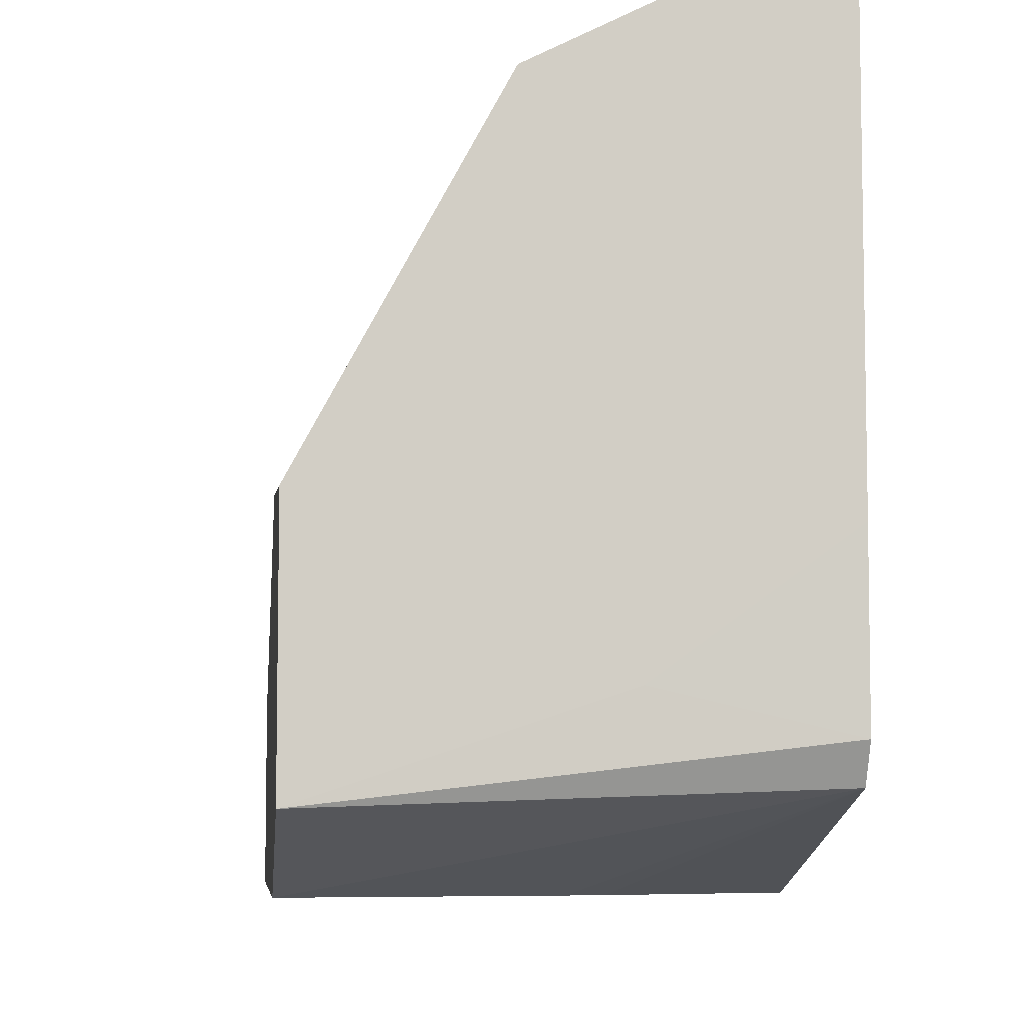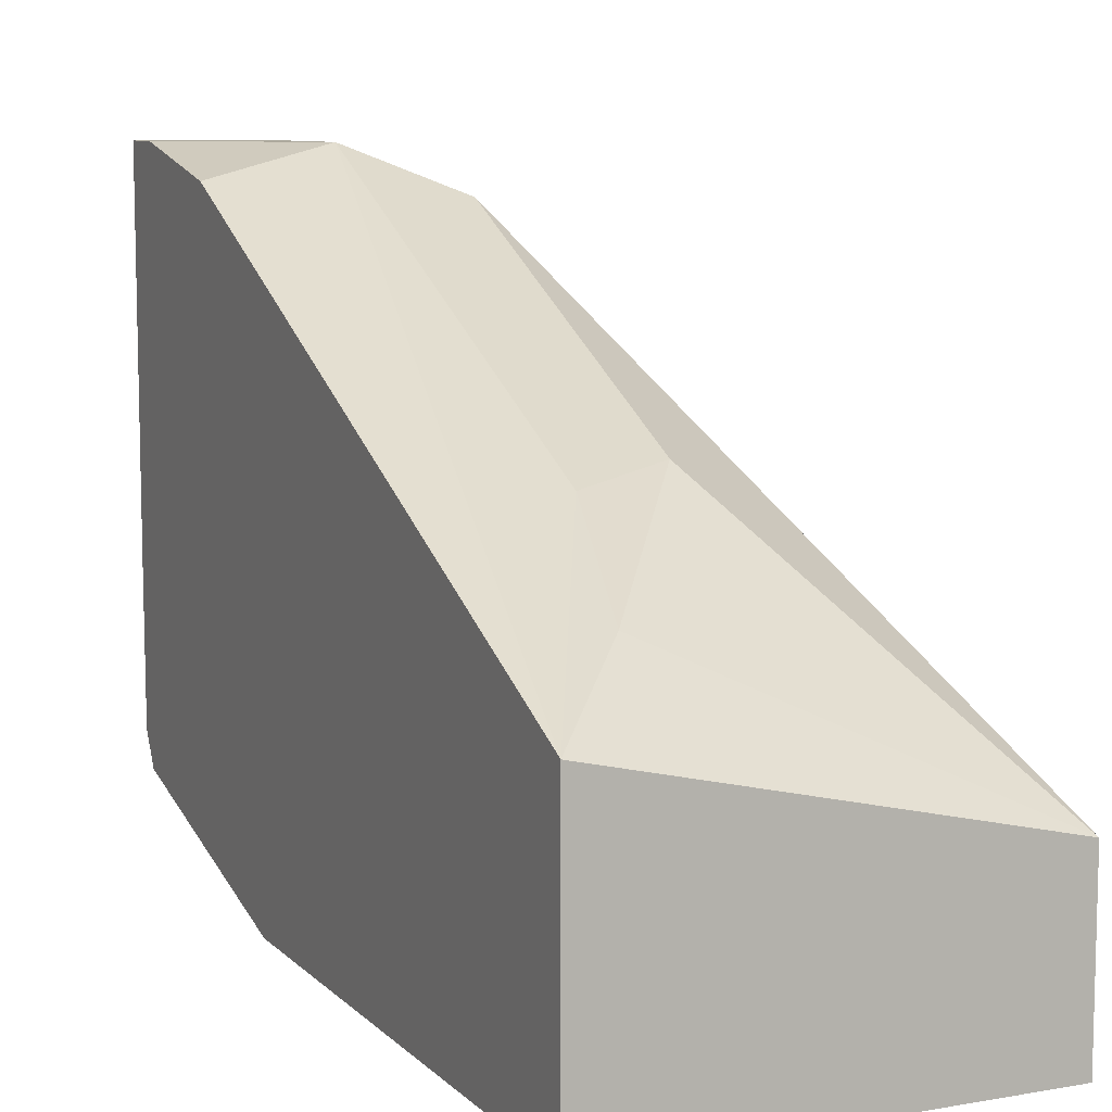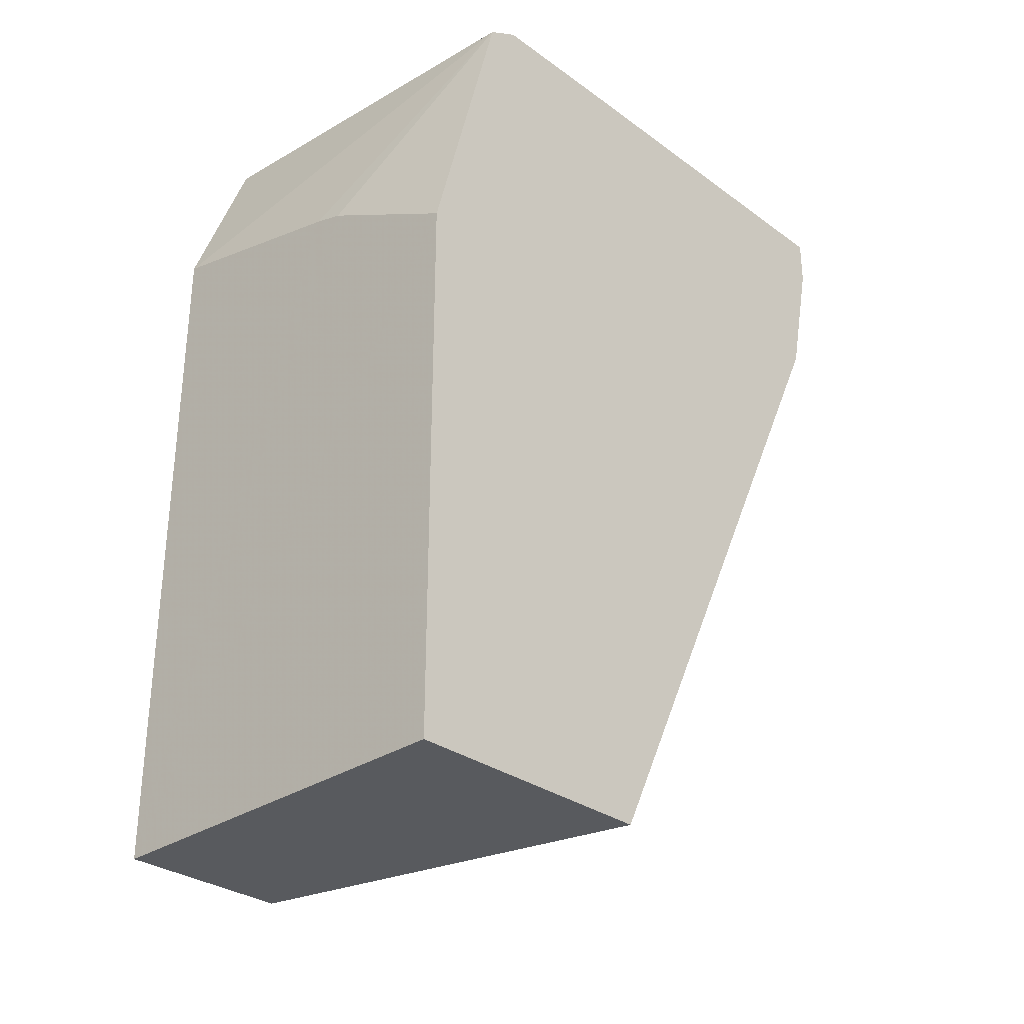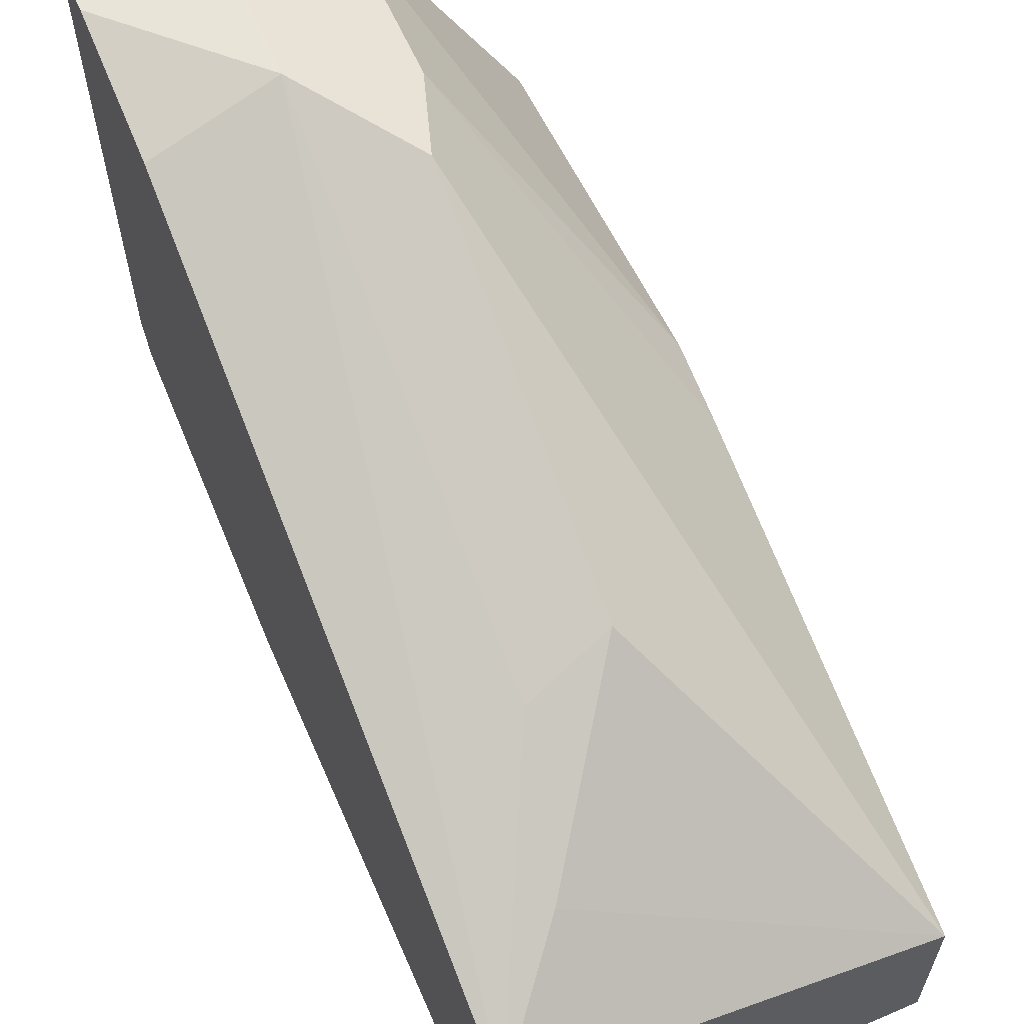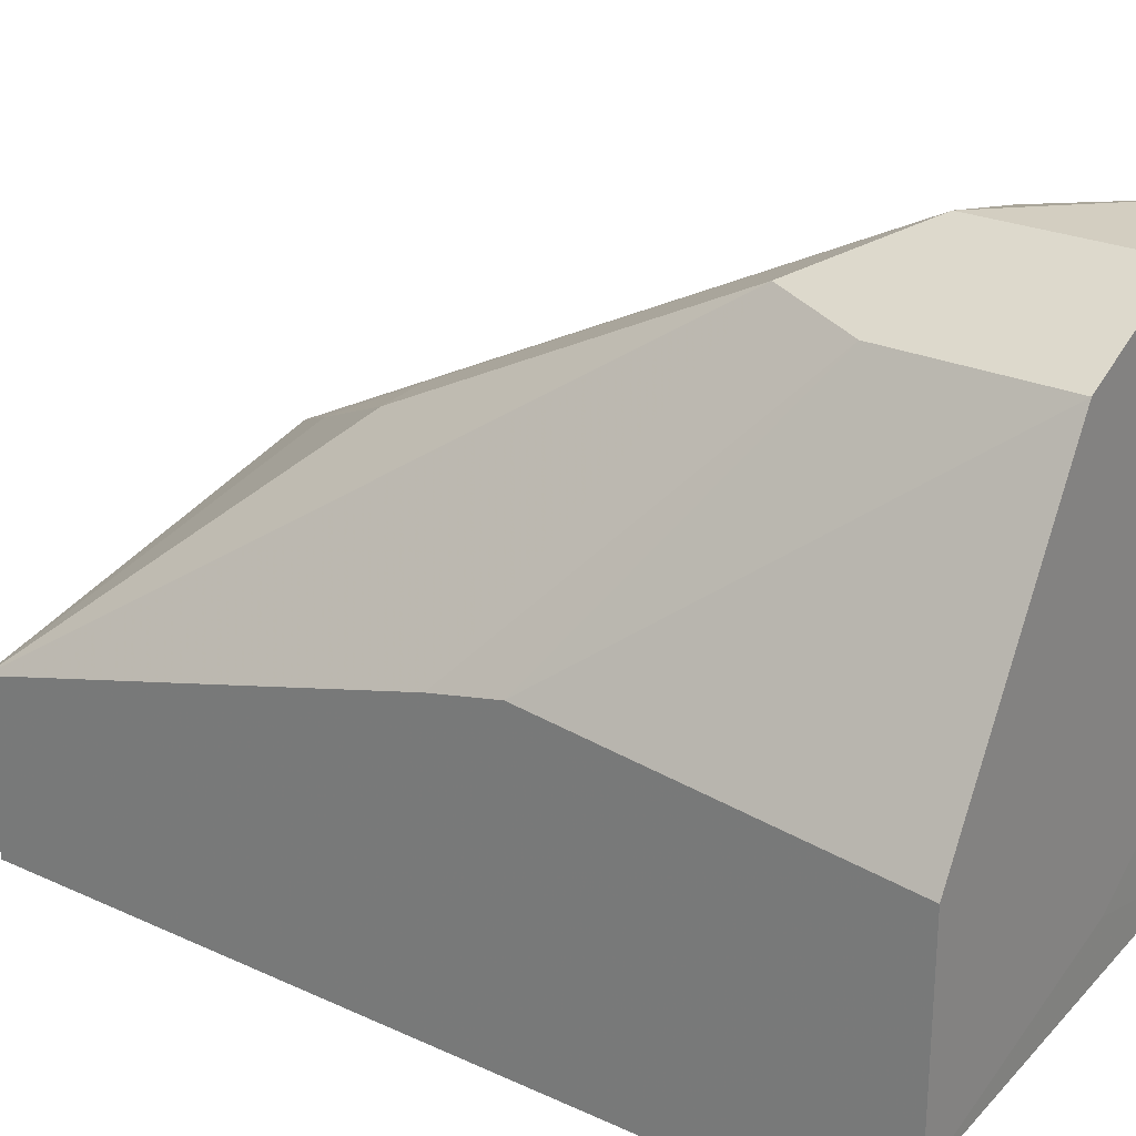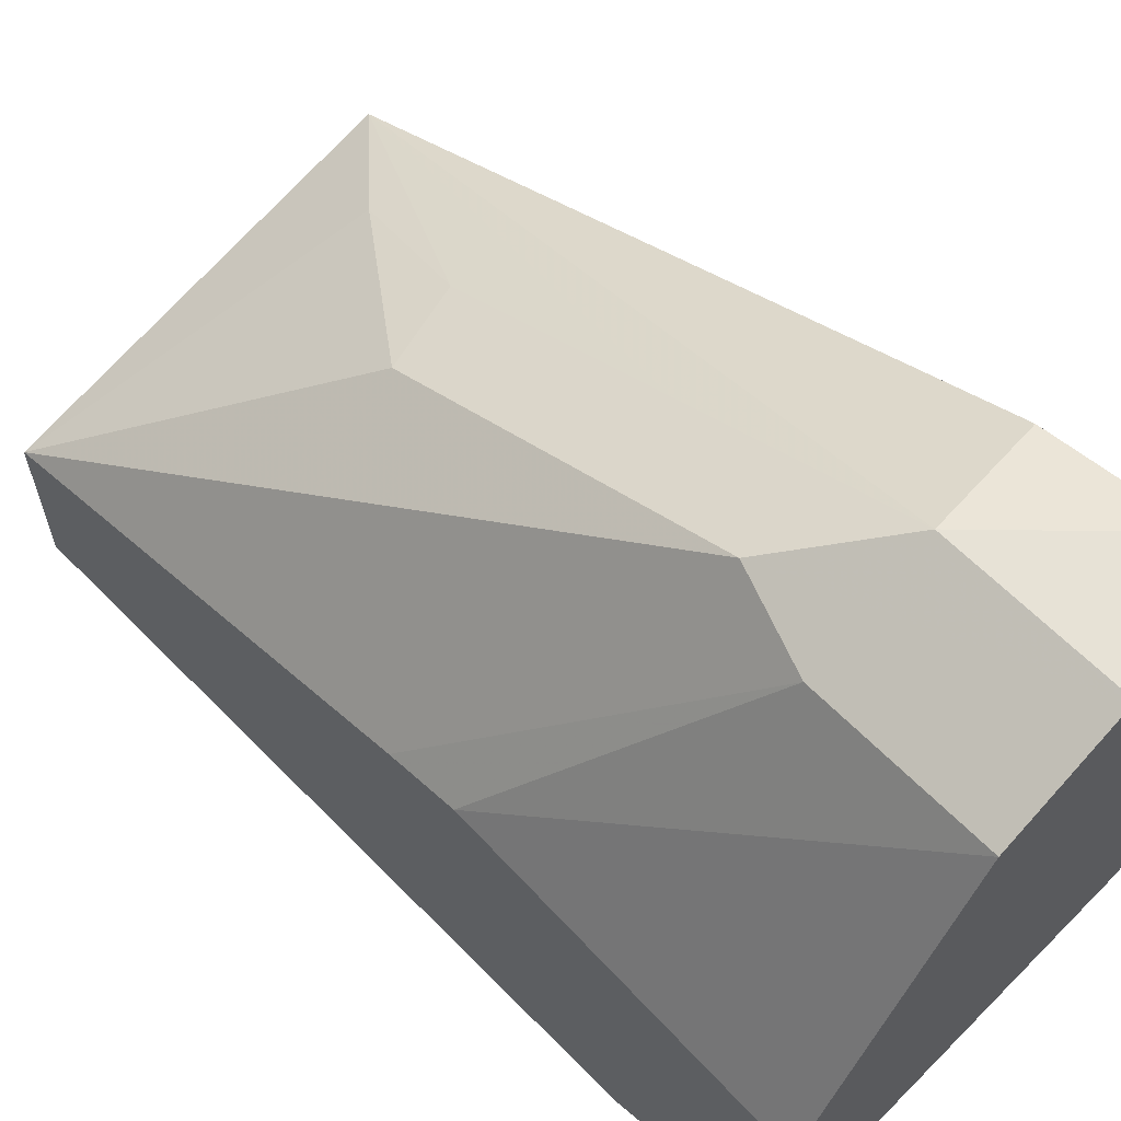
<metadata>
{"format":"obj","ext":"obj","renderer":"f3d","projection":"perspective","resolution":1024,"background":"white","views":[{"elev":-7.0,"azim":-5.7,"up":"+Y"},{"elev":8.9,"azim":155.2,"up":"+Y"},{"elev":-30.8,"azim":43.9,"up":"+Z"},{"elev":61.3,"azim":156.4,"up":"+Y"},{"elev":25.0,"azim":-53.6,"up":"+Y"},{"elev":62.9,"azim":-44.3,"up":"+Y"}]}
</metadata>
<code>
v -0.1287 0.3036 0.1074
v -0.1287 0.3387 0.1074
v -0.04704 0.3036 0.1074
v -0.1287 0.3036 0.2523
v -0.09001 0.3871 0.162
v -0.06527 0.3691 0.1283
v -0.04704 0.3576 0.1074
v -0.1287 0.3645 0.2014
v -0.09001 0.4231 0.234
v -0.04704 0.3036 0.2225
v -0.08422 0.3036 0.2413
v -0.04704 0.3192 0.2829
v -0.1287 0.3162 0.287
v -0.07202 0.4081 0.204
v -0.07202 0.3841 0.156
v -0.07202 0.4321 0.252
v -0.04704 0.4258 0.2489
v -0.1287 0.3678 0.216
v -0.09602 0.4201 0.252
v -0.09602 0.4201 0.287
v -0.07276 0.4317 0.287
v -0.07785 0.3036 0.2394
v -0.04704 0.3258 0.2867
v -0.07856 0.3331 0.287
v -0.1287 0.3601 0.287
v -0.07202 0.4321 0.287
v -0.04704 0.4321 0.277
v -0.04704 0.3561 0.287
v -0.04704 0.4321 0.287
f 11 22 12
f 10 12 22
f 9 16 14
f 9 21 16
f 8 19 9
f 9 19 20
f 8 18 19
f 7 16 17
f 7 14 16
f 12 23 13
f 9 20 21
f 13 23 24
f 16 26 29
f 13 28 29
f 13 29 26
f 13 26 21
f 13 20 25
f 16 21 26
f 16 29 27
f 16 27 17
f 18 25 20
f 18 20 19
f 23 28 24
f 7 15 14
f 13 24 28
f 6 15 7
f 13 21 20
f 5 15 6
f 1 2 7
f 1 7 3
f 1 3 10
f 1 10 22
f 1 22 11
f 1 4 13
f 1 13 25
f 5 9 14
f 1 25 18
f 1 18 8
f 1 8 2
f 2 5 6
f 1 11 4
f 2 8 9
f 2 6 7
f 5 14 15
f 4 12 13
f 4 11 12
f 3 23 12
f 3 12 10
f 3 29 28
f 3 27 29
f 3 17 27
f 3 7 17
f 2 9 5
f 3 28 23

</code>
